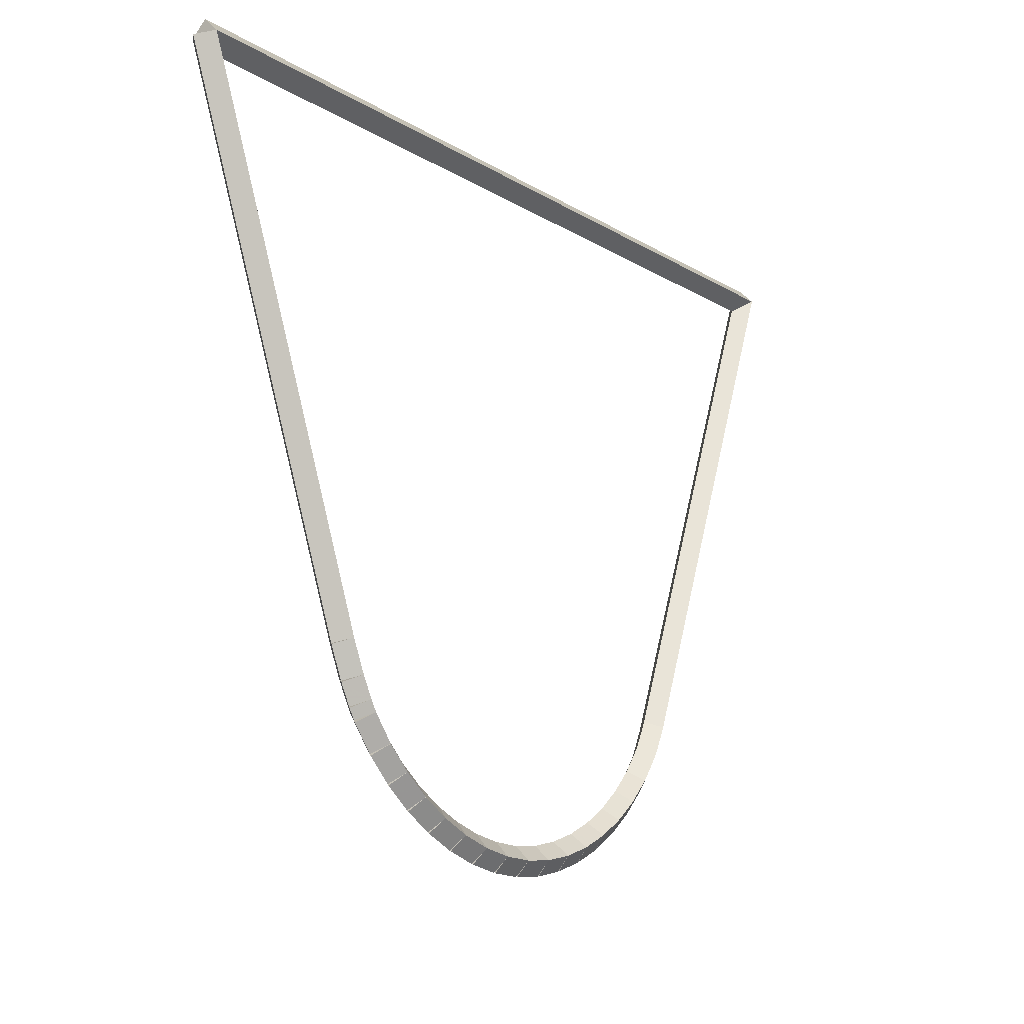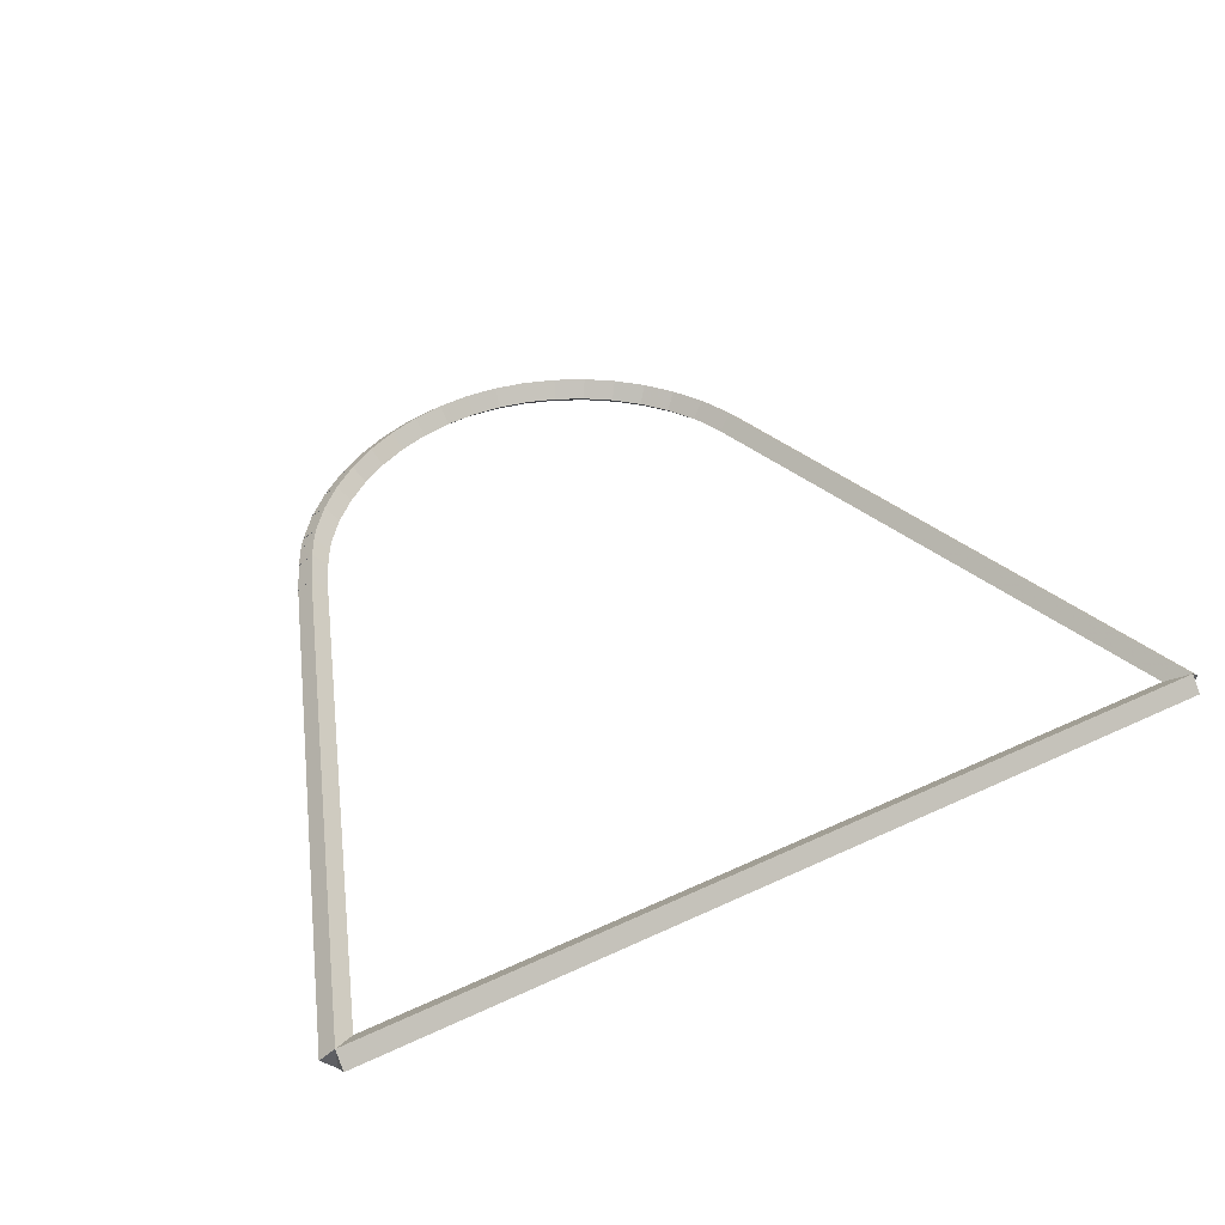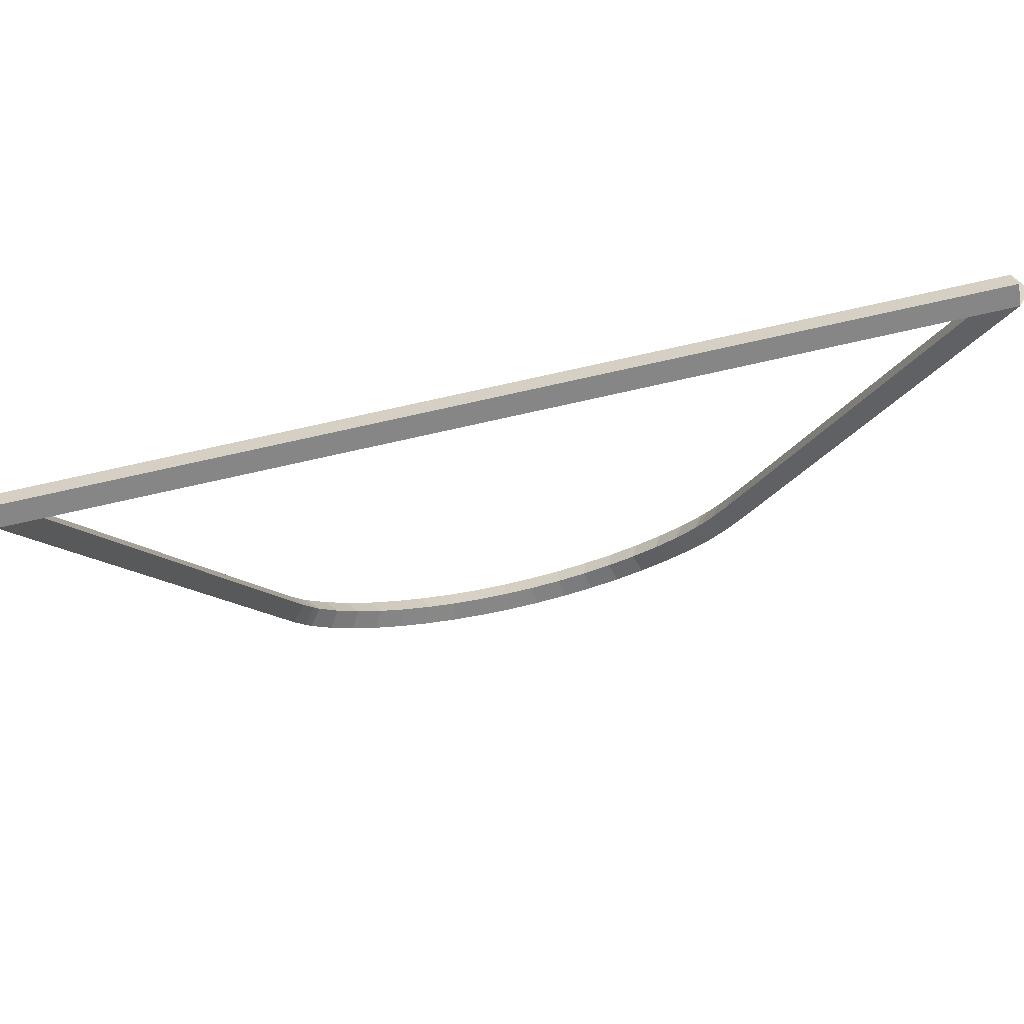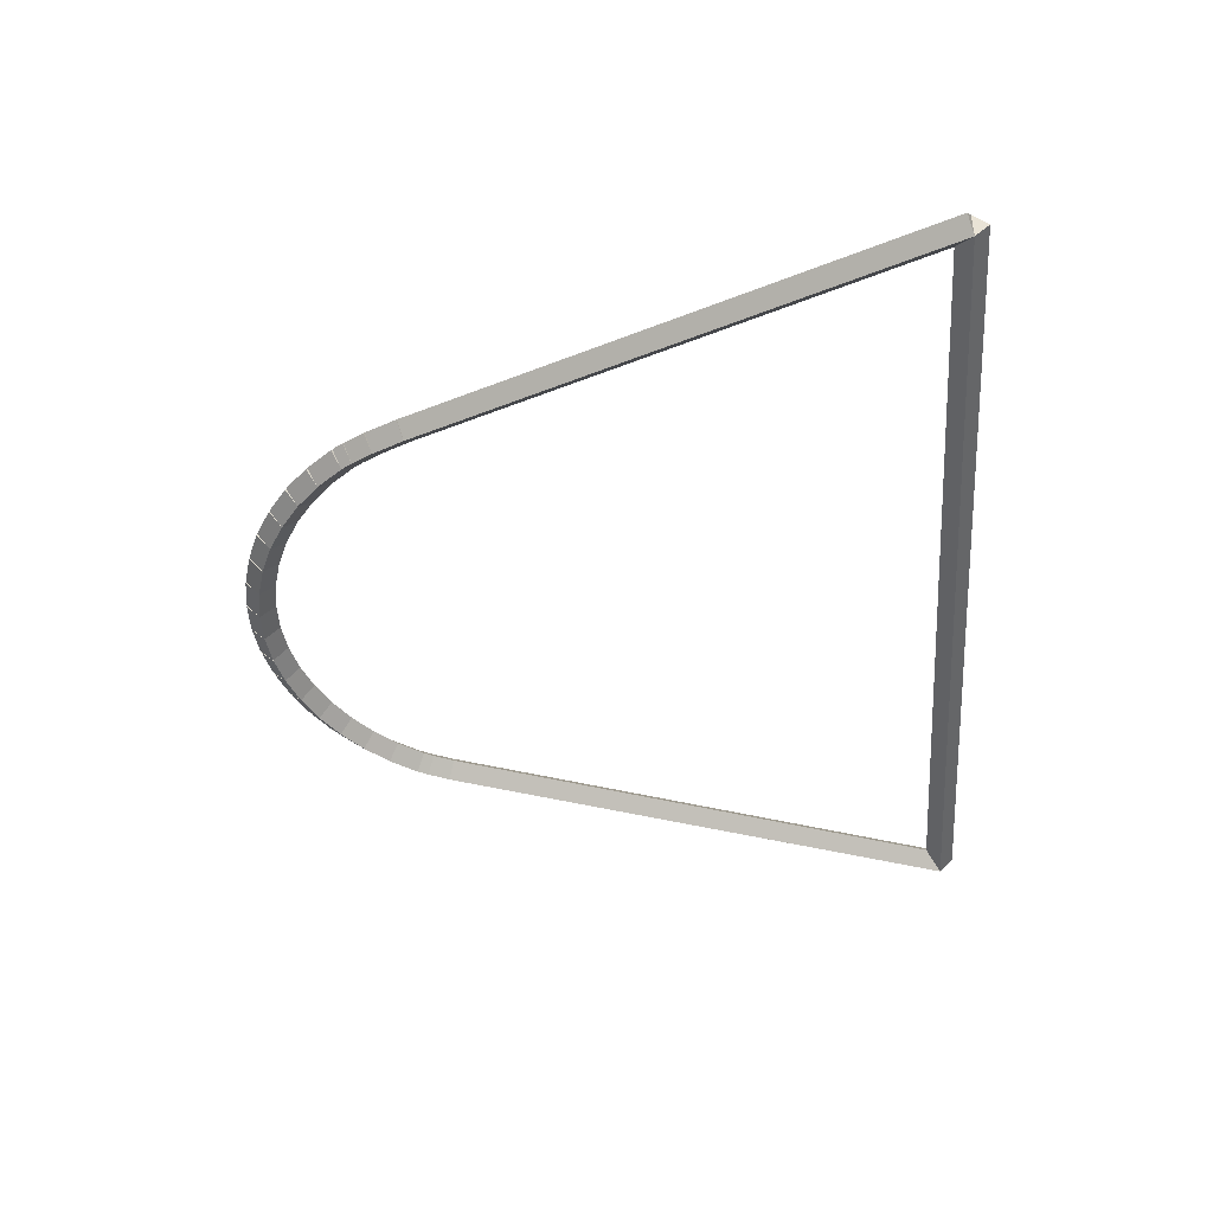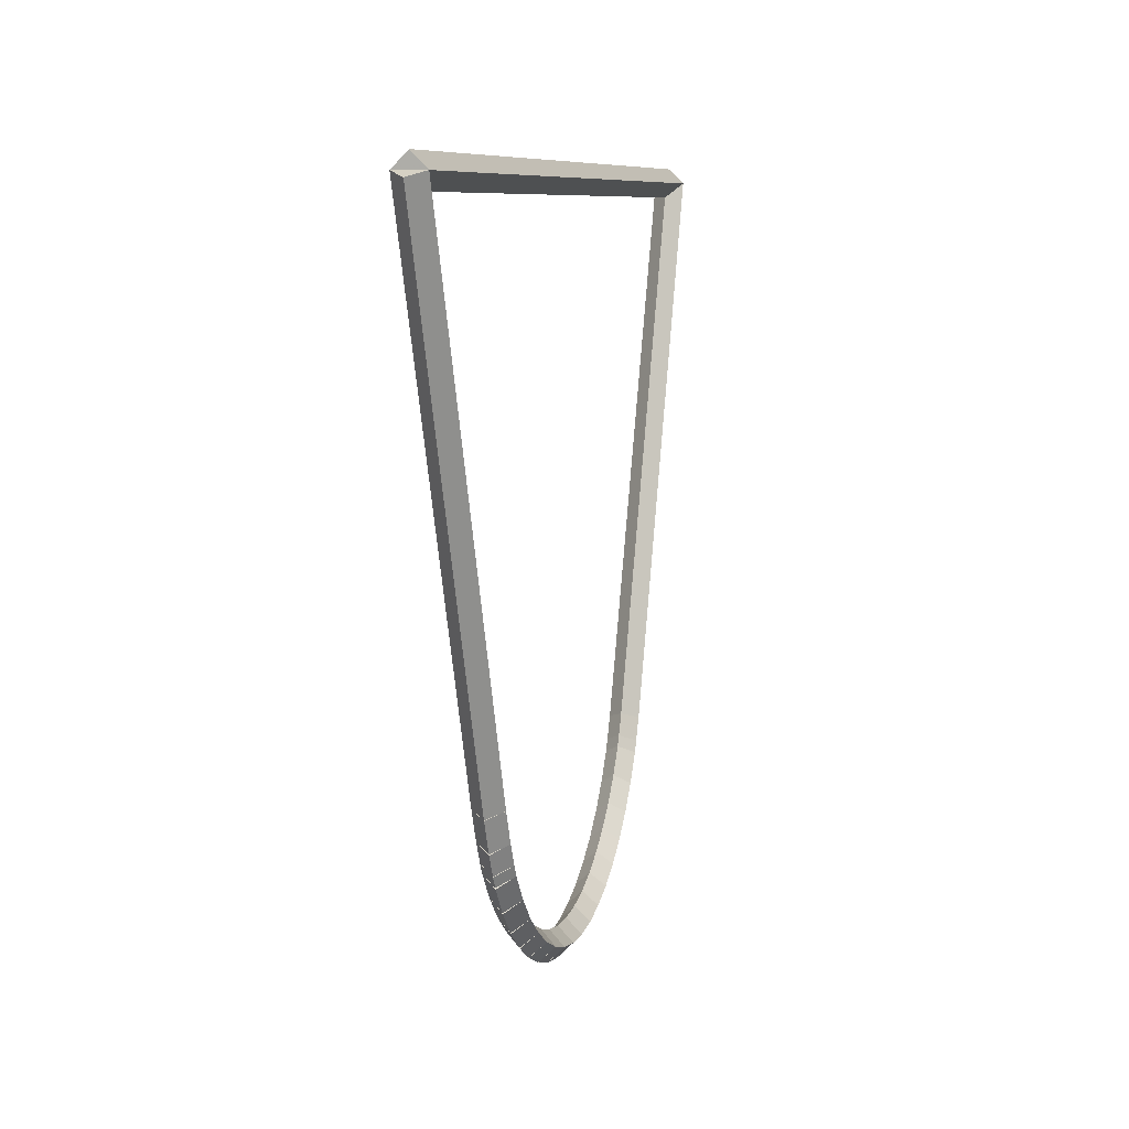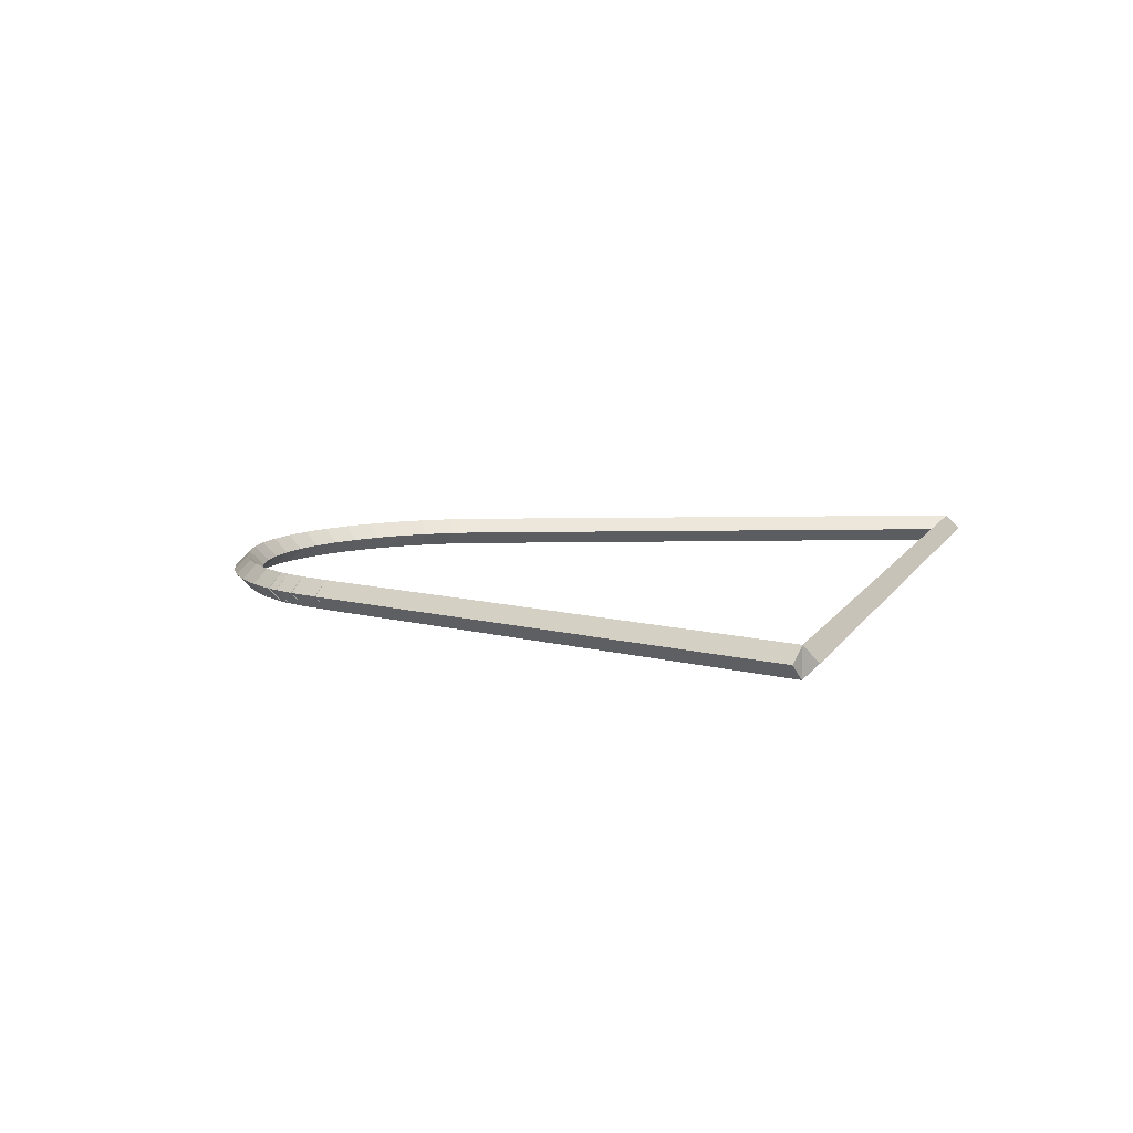
<metadata>
{"format":"obj","ext":"obj","renderer":"f3d","projection":"perspective","resolution":1024,"background":"white","views":[{"elev":-14.5,"azim":127.6,"up":"+Y"},{"elev":46.5,"azim":151.9,"up":"+Z"},{"elev":73.9,"azim":-12.9,"up":"+Y"},{"elev":-43.6,"azim":94.2,"up":"+Z"},{"elev":8.0,"azim":104.4,"up":"+Y"},{"elev":8.6,"azim":107.6,"up":"+Z"}]}
</metadata>
<code>
g base_node_433_328_0
v -44.18 8.535 22.48
v -44.18 8.435 22.38
v -44.18 8.535 22.28
v -44.18 8.635 22.38
v -50.18 8.54 22.48
v -50.18 8.44 22.38
v -50.18 8.54 22.28
v -50.18 8.64 22.38
f 1 2 3 4
f 6 2 1 5
f 5 1 4 8
f 6 5 8 7
f 8 4 3 7
f 7 3 2 6
g base_node_433_328_0
v -45.5 5.072 22.48
v -45.59 5.108 22.38
v -45.5 5.072 22.28
v -45.41 5.036 22.38
v -44.18 8.535 22.48
v -44.27 8.571 22.38
v -44.18 8.535 22.28
v -44.09 8.499 22.38
f 9 10 11 12
f 14 10 9 13
f 13 9 12 16
f 14 13 16 15
f 16 12 11 15
f 15 11 10 14
g base_node_433_328_0
v -45.59 4.861 22.48
v -45.69 4.901 22.38
v -45.59 4.861 22.28
v -45.5 4.821 22.38
v -45.5 5.072 22.48
v -45.59 5.112 22.38
v -45.5 5.072 22.28
v -45.41 5.032 22.38
f 17 18 19 20
f 22 18 17 21
f 21 17 20 24
f 22 21 24 23
f 24 20 19 23
f 23 19 18 22
g base_node_433_328_0
v -45.67 4.721 22.48
v -45.76 4.767 22.38
v -45.67 4.721 22.28
v -45.58 4.674 22.38
v -45.59 4.861 22.48
v -45.68 4.908 22.38
v -45.59 4.861 22.28
v -45.51 4.814 22.38
f 25 26 27 28
f 30 26 25 29
f 29 25 28 32
f 30 29 32 31
f 32 28 27 31
f 31 27 26 30
g base_node_433_328_0
v -45.71 4.649 22.48
v -45.8 4.701 22.38
v -45.71 4.649 22.28
v -45.63 4.597 22.38
v -45.67 4.721 22.48
v -45.75 4.772 22.38
v -45.67 4.721 22.28
v -45.58 4.669 22.38
f 33 34 35 36
f 38 34 33 37
f 37 33 36 40
f 38 37 40 39
f 40 36 35 39
f 39 35 34 38
g base_node_433_328_0
v -45.85 4.474 22.48
v -45.93 4.537 22.38
v -45.85 4.474 22.28
v -45.77 4.412 22.38
v -45.71 4.649 22.48
v -45.79 4.711 22.38
v -45.71 4.649 22.28
v -45.63 4.586 22.38
f 41 42 43 44
f 46 42 41 45
f 45 41 44 48
f 46 45 48 47
f 48 44 43 47
f 47 43 42 46
g base_node_433_328_0
v -46.01 4.319 22.48
v -46.08 4.391 22.38
v -46.01 4.319 22.28
v -45.94 4.247 22.38
v -45.85 4.474 22.48
v -45.92 4.546 22.38
v -45.85 4.474 22.28
v -45.78 4.402 22.38
f 49 50 51 52
f 54 50 49 53
f 53 49 52 56
f 54 53 56 55
f 56 52 51 55
f 55 51 50 54
g base_node_433_328_0
v -46.19 4.186 22.48
v -46.25 4.265 22.38
v -46.19 4.186 22.28
v -46.13 4.106 22.38
v -46.01 4.319 22.48
v -46.07 4.399 22.38
v -46.01 4.319 22.28
v -45.95 4.239 22.38
f 57 58 59 60
f 62 58 57 61
f 61 57 60 64
f 62 61 64 63
f 64 60 59 63
f 63 59 58 62
g base_node_433_328_0
v -46.38 4.075 22.48
v -46.43 4.161 22.38
v -46.38 4.075 22.28
v -46.33 3.988 22.38
v -46.19 4.186 22.48
v -46.24 4.272 22.38
v -46.19 4.186 22.28
v -46.14 4.099 22.38
f 65 66 67 68
f 70 66 65 69
f 69 65 68 72
f 70 69 72 71
f 72 68 67 71
f 71 67 66 70
g base_node_433_328_0
v -46.58 3.987 22.48
v -46.62 4.079 22.38
v -46.58 3.987 22.28
v -46.54 3.896 22.38
v -46.38 4.075 22.48
v -46.42 4.166 22.38
v -46.38 4.075 22.28
v -46.34 3.983 22.38
f 73 74 75 76
f 78 74 73 77
f 77 73 76 80
f 78 77 80 79
f 80 76 75 79
f 79 75 74 78
g base_node_433_328_0
v -46.79 3.925 22.48
v -46.82 4.021 22.38
v -46.79 3.925 22.28
v -46.77 3.829 22.38
v -46.58 3.987 22.48
v -46.61 4.083 22.38
v -46.58 3.987 22.28
v -46.55 3.891 22.38
f 81 82 83 84
f 86 82 81 85
f 85 81 84 88
f 86 85 88 87
f 88 84 83 87
f 87 83 82 86
g base_node_433_328_0
v -47.01 3.889 22.48
v -47.03 3.988 22.38
v -47.01 3.889 22.28
v -46.99 3.791 22.38
v -46.79 3.925 22.48
v -46.81 4.024 22.38
v -46.79 3.925 22.28
v -46.78 3.827 22.38
f 89 90 91 92
f 94 90 89 93
f 93 89 92 96
f 94 93 96 95
f 96 92 91 95
f 95 91 90 94
g base_node_433_328_0
v -47.23 3.881 22.48
v -47.23 3.981 22.38
v -47.23 3.881 22.28
v -47.22 3.781 22.38
v -47.01 3.889 22.48
v -47.01 3.989 22.38
v -47.01 3.889 22.28
v -47.01 3.79 22.38
f 97 98 99 100
f 102 98 97 101
f 101 97 100 104
f 102 101 104 103
f 104 100 99 103
f 103 99 98 102
g base_node_433_328_0
v -47.45 3.901 22.48
v -47.44 4.001 22.38
v -47.45 3.901 22.28
v -47.45 3.802 22.38
v -47.23 3.881 22.48
v -47.22 3.981 22.38
v -47.23 3.881 22.28
v -47.24 3.782 22.38
f 105 106 107 108
f 110 106 105 109
f 109 105 108 112
f 110 109 112 111
f 112 108 107 111
f 111 107 106 110
g base_node_433_328_0
v -47.66 3.948 22.48
v -47.64 4.046 22.38
v -47.66 3.948 22.28
v -47.68 3.85 22.38
v -47.45 3.901 22.48
v -47.42 3.999 22.38
v -47.45 3.901 22.28
v -47.47 3.803 22.38
f 113 114 115 116
f 118 114 113 117
f 117 113 116 120
f 118 117 120 119
f 120 116 115 119
f 119 115 114 118
g base_node_433_328_0
v -47.87 4.021 22.48
v -47.83 4.115 22.38
v -47.87 4.021 22.28
v -47.9 3.926 22.38
v -47.66 3.948 22.48
v -47.63 4.042 22.38
v -47.66 3.948 22.28
v -47.69 3.854 22.38
f 121 122 123 124
f 126 122 121 125
f 125 121 124 128
f 126 125 128 127
f 128 124 123 127
f 127 123 122 126
g base_node_433_328_0
v -48.07 4.118 22.48
v -48.02 4.208 22.38
v -48.07 4.118 22.28
v -48.11 4.028 22.38
v -47.87 4.021 22.48
v -47.82 4.111 22.38
v -47.87 4.021 22.28
v -47.91 3.931 22.38
f 129 130 131 132
f 134 130 129 133
f 133 129 132 136
f 134 133 136 135
f 136 132 131 135
f 135 131 130 134
g base_node_433_328_0
v -48.25 4.239 22.48
v -48.2 4.323 22.38
v -48.25 4.239 22.28
v -48.31 4.155 22.38
v -48.07 4.118 22.48
v -48.01 4.202 22.38
v -48.07 4.118 22.28
v -48.12 4.034 22.38
f 137 138 139 140
f 142 138 137 141
f 141 137 140 144
f 142 141 144 143
f 144 140 139 143
f 143 139 138 142
g base_node_433_328_0
v -48.42 4.381 22.48
v -48.36 4.458 22.38
v -48.42 4.381 22.28
v -48.49 4.305 22.38
v -48.25 4.239 22.48
v -48.19 4.315 22.38
v -48.25 4.239 22.28
v -48.32 4.162 22.38
f 145 146 147 148
f 150 146 145 149
f 149 145 148 152
f 150 149 152 151
f 152 148 147 151
f 151 147 146 150
g base_node_433_328_0
v -48.57 4.545 22.48
v -48.5 4.613 22.38
v -48.57 4.545 22.28
v -48.65 4.477 22.38
v -48.42 4.381 22.48
v -48.35 4.45 22.38
v -48.42 4.381 22.28
v -48.5 4.313 22.38
f 153 154 155 156
f 158 154 153 157
f 157 153 156 160
f 158 157 160 159
f 160 156 155 159
f 159 155 154 158
g base_node_433_328_0
v -48.71 4.728 22.48
v -48.62 4.786 22.38
v -48.71 4.728 22.28
v -48.79 4.669 22.38
v -48.57 4.545 22.48
v -48.49 4.603 22.38
v -48.57 4.545 22.28
v -48.66 4.487 22.38
f 161 162 163 164
f 166 162 161 165
f 165 161 164 168
f 166 165 168 167
f 168 164 163 167
f 167 163 162 166
g base_node_433_328_0
v -48.74 4.802 22.48
v -48.66 4.848 22.38
v -48.74 4.802 22.28
v -48.83 4.755 22.38
v -48.71 4.728 22.48
v -48.62 4.774 22.38
v -48.71 4.728 22.28
v -48.79 4.681 22.38
f 169 170 171 172
f 174 170 169 173
f 173 169 172 176
f 174 173 176 175
f 176 172 171 175
f 175 171 170 174
g base_node_433_328_0
v -48.81 4.947 22.48
v -48.72 4.989 22.38
v -48.81 4.947 22.28
v -48.9 4.905 22.38
v -48.74 4.802 22.48
v -48.65 4.844 22.38
v -48.74 4.802 22.28
v -48.84 4.759 22.38
f 177 178 179 180
f 182 178 177 181
f 181 177 180 184
f 182 181 184 183
f 184 180 179 183
f 183 179 178 182
g base_node_433_328_0
v -50.18 8.54 22.48
v -50.09 8.575 22.38
v -50.18 8.54 22.28
v -50.28 8.504 22.38
v -48.81 4.947 22.48
v -48.72 4.983 22.38
v -48.81 4.947 22.28
v -48.91 4.911 22.38
f 185 186 187 188
f 190 186 185 189
f 189 185 188 192
f 190 189 192 191
f 192 188 187 191
f 191 187 186 190

</code>
